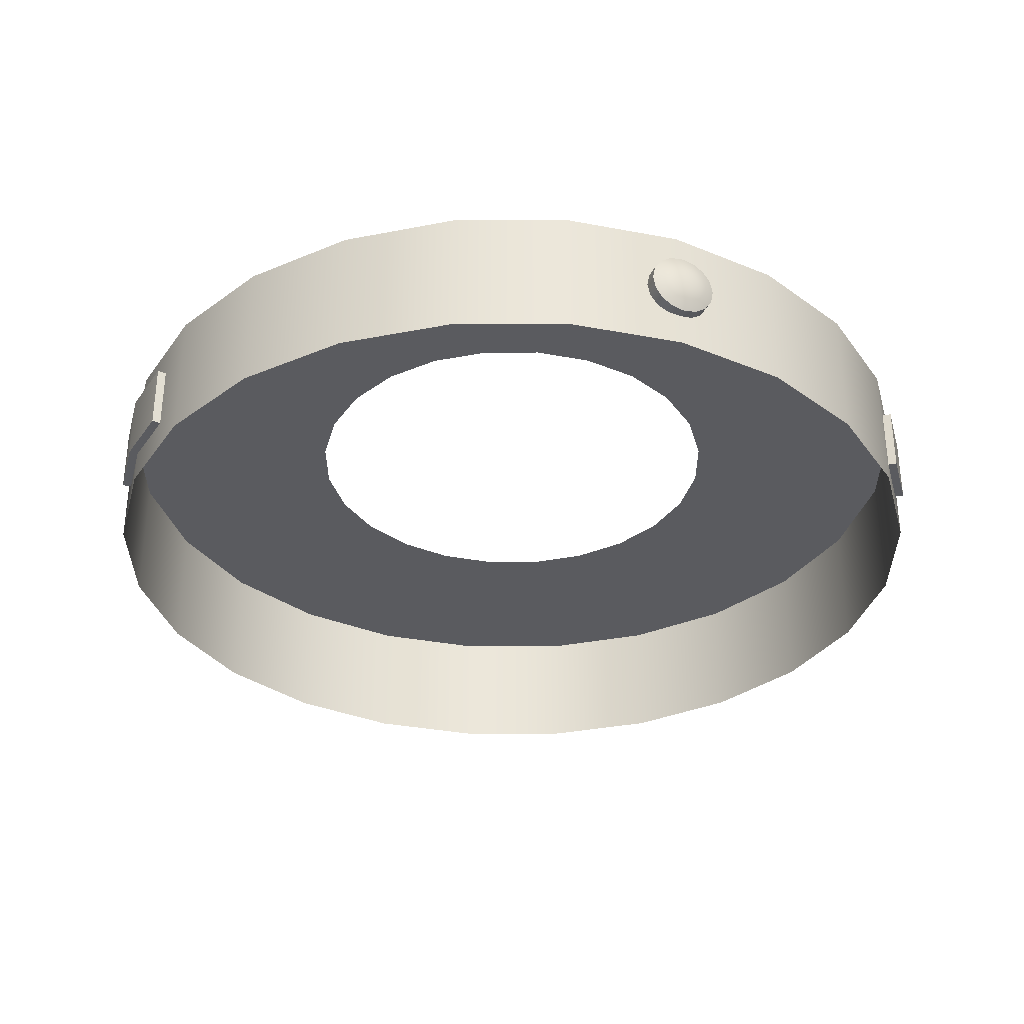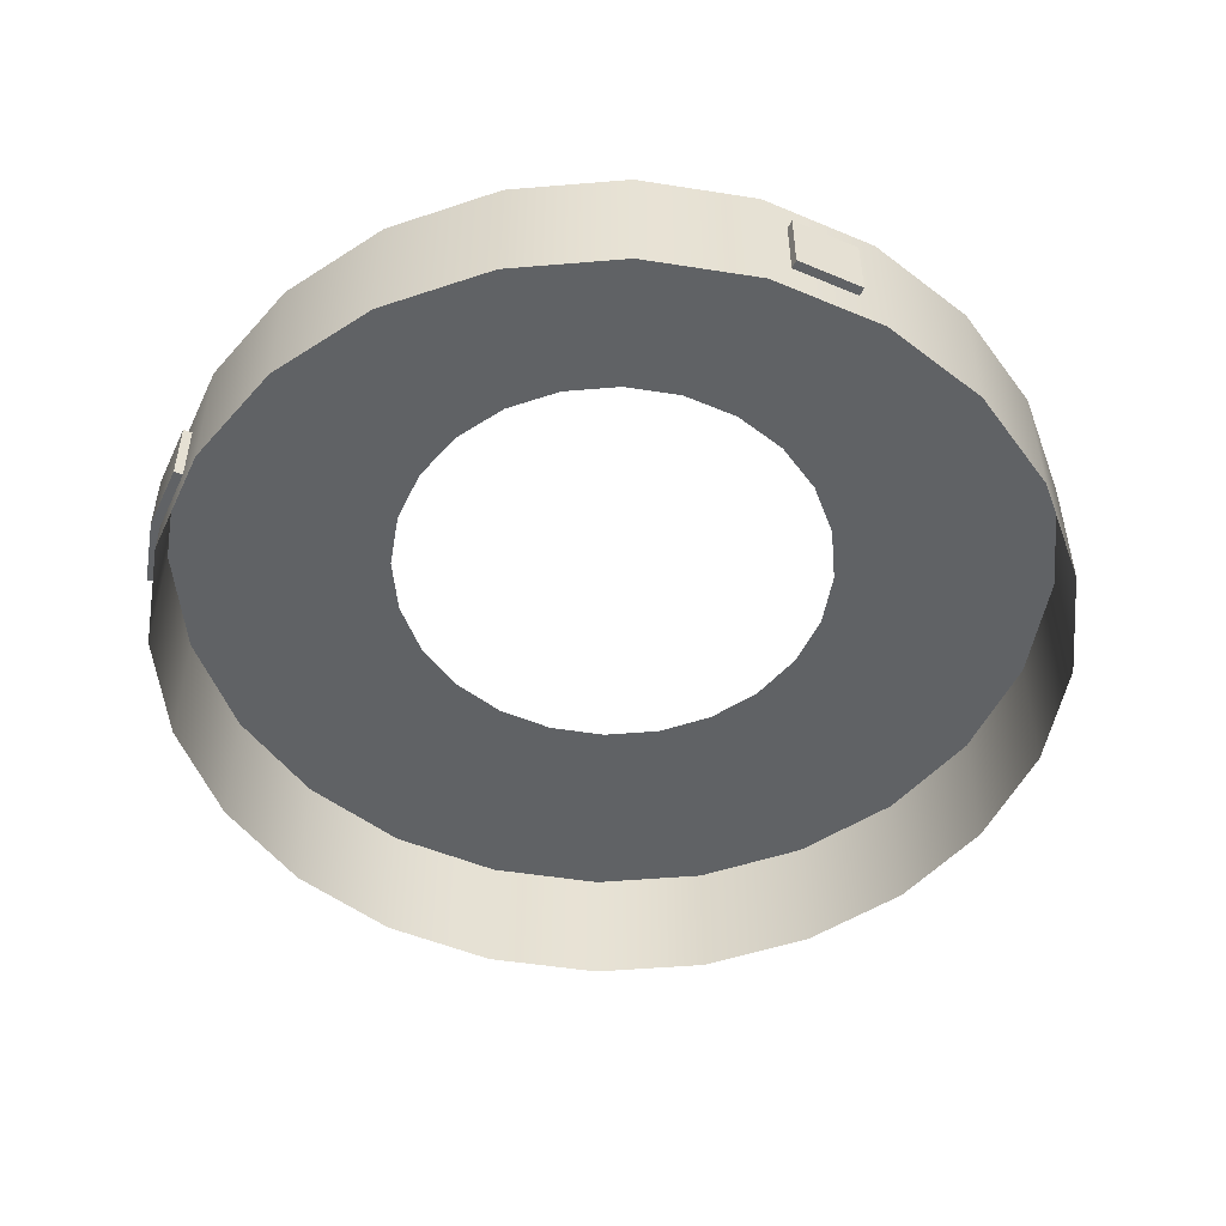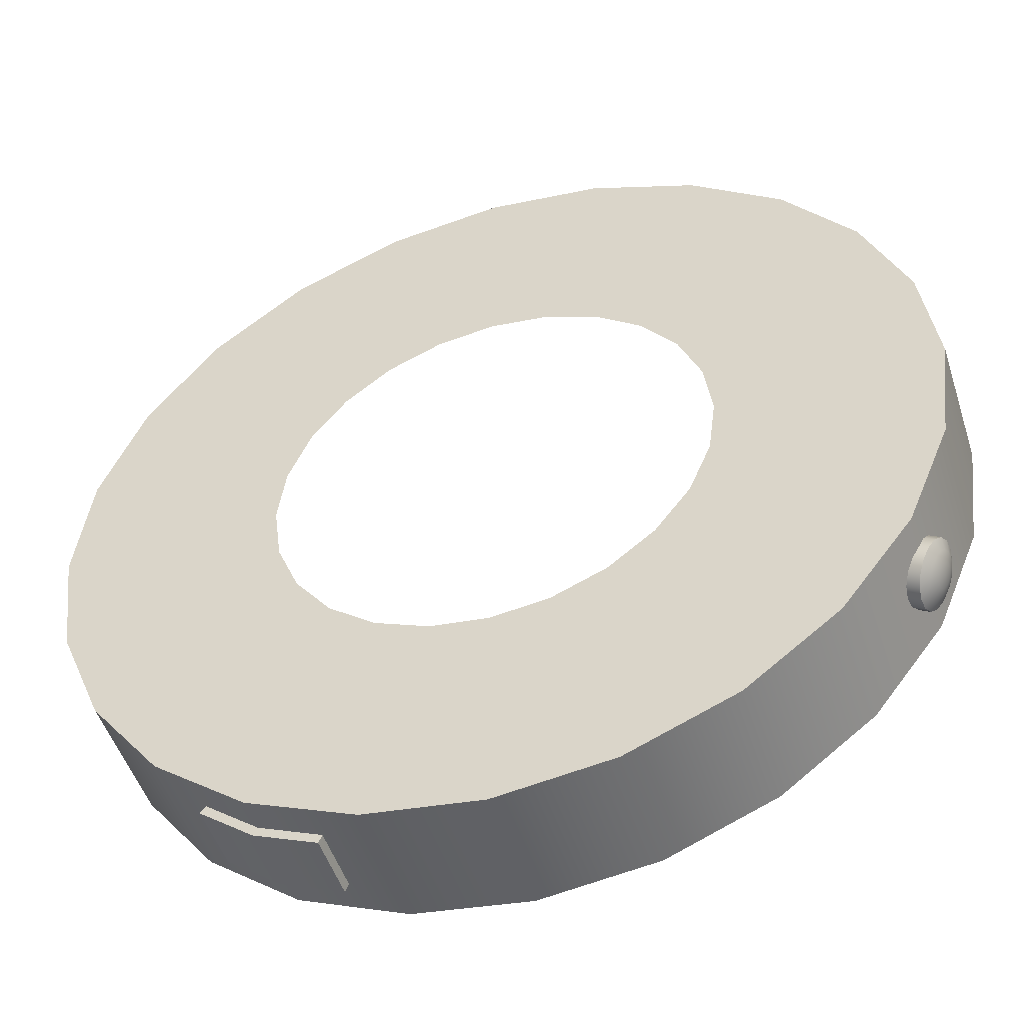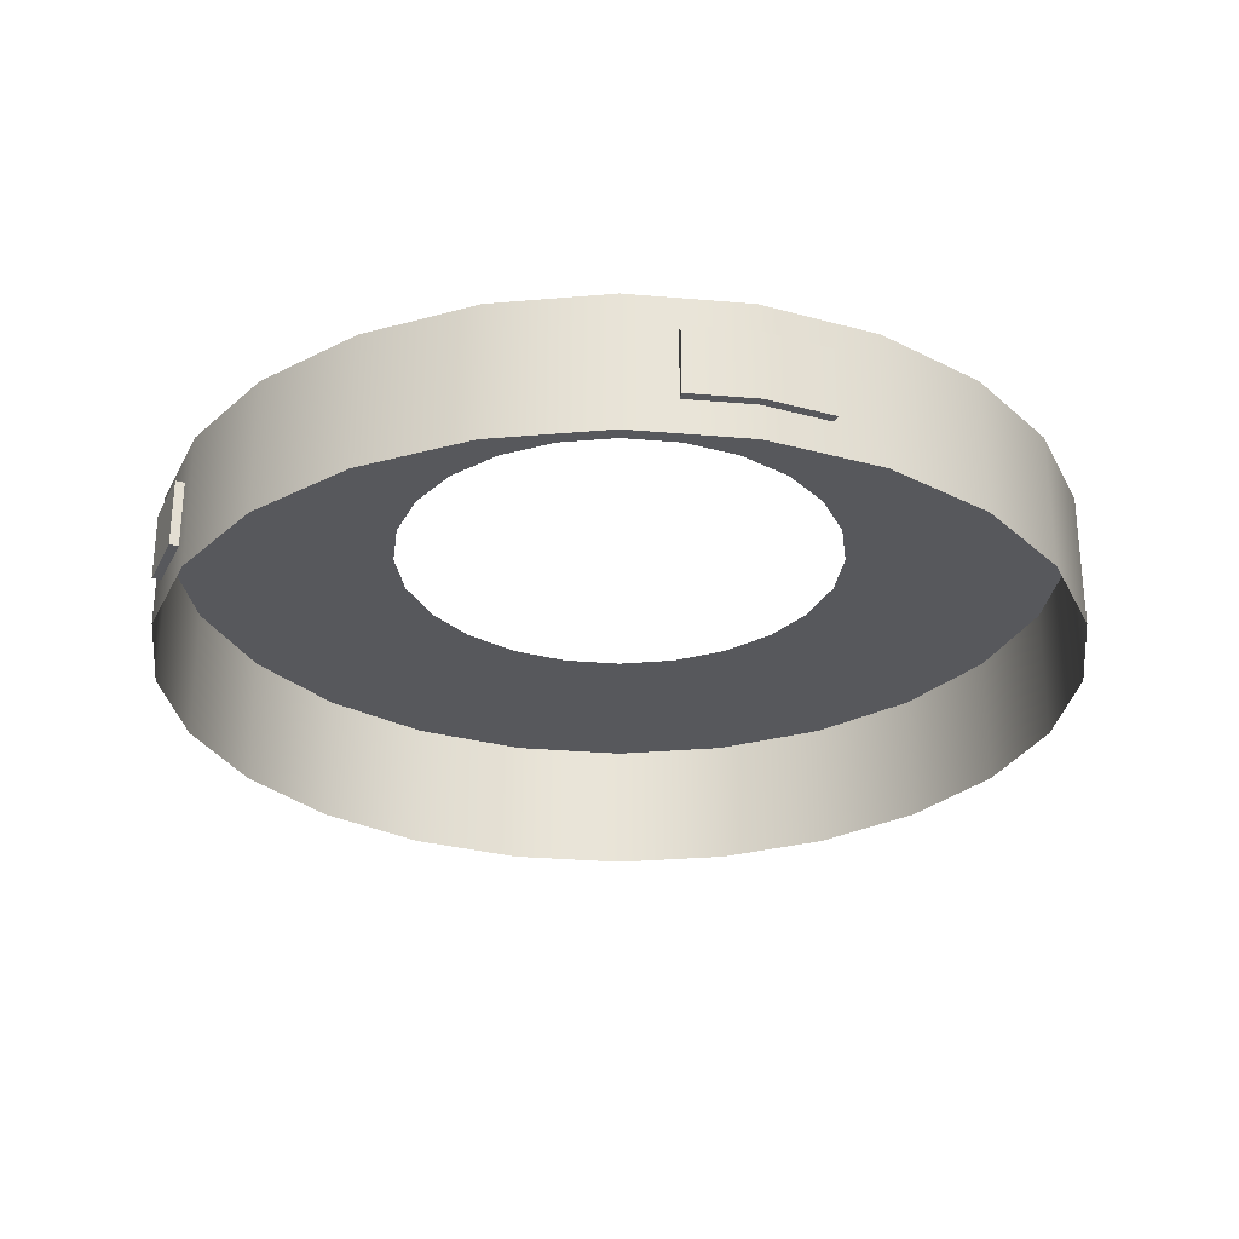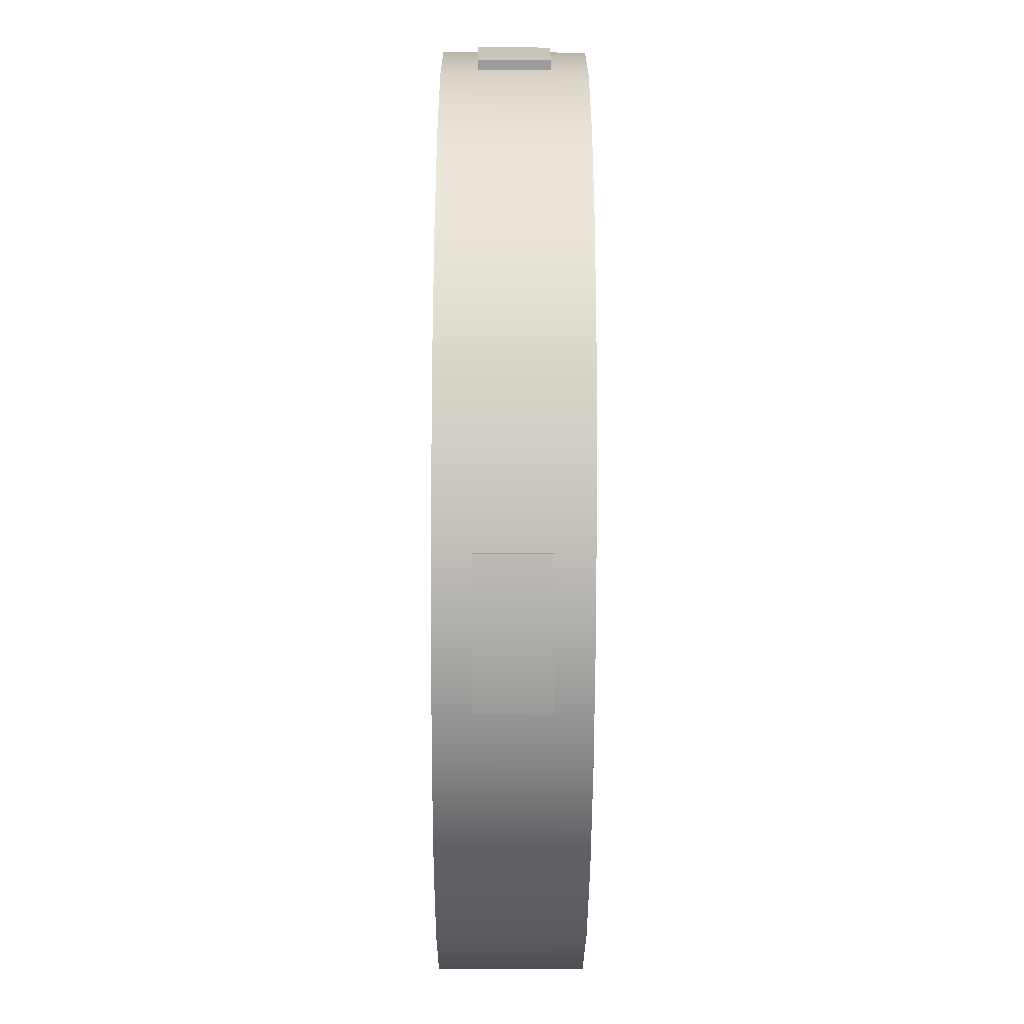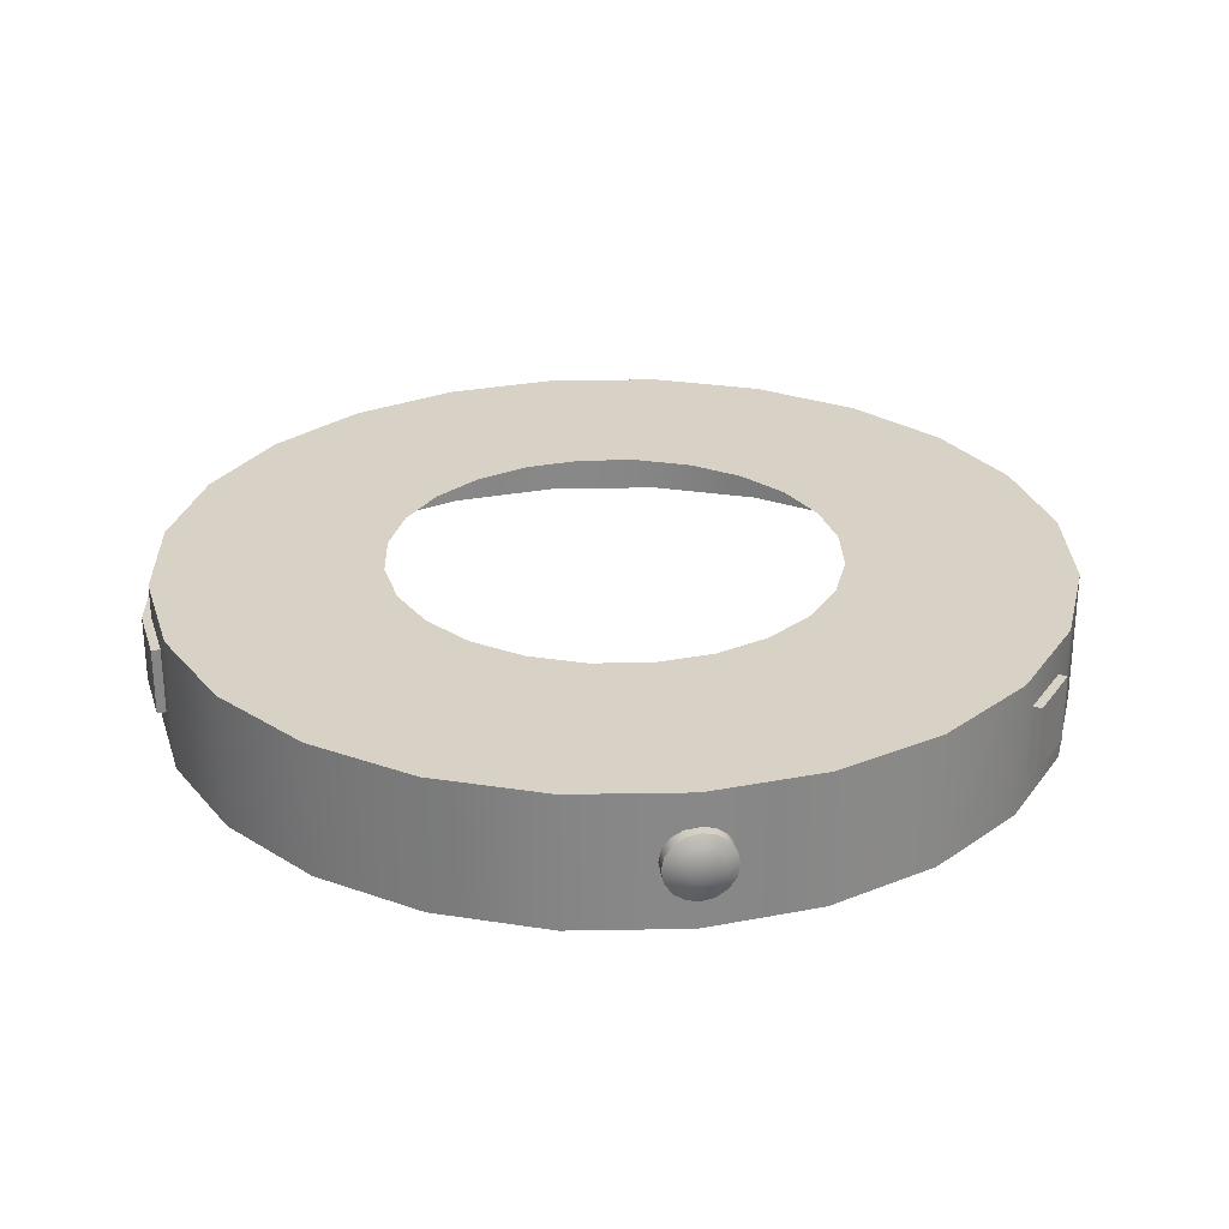
<metadata>
{"format":"obj","ext":"obj","renderer":"f3d","projection":"perspective","resolution":1024,"background":"white","views":[{"elev":-33.0,"azim":-142.3,"up":"+Y"},{"elev":-50.5,"azim":42.7,"up":"+Y"},{"elev":-49.8,"azim":-162.3,"up":"+Z"},{"elev":-28.4,"azim":135.0,"up":"+Y"},{"elev":-47.1,"azim":89.7,"up":"+Z"},{"elev":27.6,"azim":-129.0,"up":"+Y"}]}
</metadata>
<code>
o mesh2
v -0.4518 -0.09375 1.154
v -0.4613 -0.09375 1.177
v -0.4518 0.09375 1.154
v -0.4613 0.09375 1.177
v -0.6376 0.09375 1.104
v -0.625 0.09375 1.083
v -0.6376 -0.09375 1.104
v -0.625 -0.09375 1.083
v -0.7738 -0.09375 0.9684
v -0.789 -0.09375 0.9882
v -0.7738 0.09375 0.9684
v -0.789 0.09375 0.9882
v 0.4518 -0.09375 -1.154
v 0.4613 -0.09375 -1.177
v 0.4518 0.09375 -1.154
v 0.4613 0.09375 -1.177
v 0.6376 0.09375 -1.104
v 0.625 0.09375 -1.083
v 0.6376 -0.09375 -1.104
v 0.625 -0.09375 -1.083
v 0.7738 -0.09375 -0.9684
v 0.789 -0.09375 -0.9882
v 0.7738 0.09375 -0.9684
v 0.789 0.09375 -0.9882
v 1.25 0.1875 8.384e-18
v 1.207 0.1875 0.3235
v 1.083 0.1875 0.625
v 0.8839 0.1875 0.8839
v 0.625 0.1875 1.083
v 0.3235 0.1875 1.207
v 1.112e-16 0.1875 1.25
v -0.3235 0.1875 1.207
v -0.625 0.1875 1.083
v -0.8839 0.1875 0.8839
v -1.083 0.1875 0.625
v -1.207 0.1875 0.3235
v -1.25 0.1875 1.615e-16
v -1.207 0.1875 -0.3235
v -1.083 0.1875 -0.625
v -0.8839 0.1875 -0.8839
v -0.625 0.1875 -1.083
v -0.3235 0.1875 -1.207
v -1.949e-16 0.1875 -1.25
v 0.3235 0.1875 -1.207
v 0.625 0.1875 -1.083
v 0.8839 0.1875 -0.8839
v 1.083 0.1875 -0.625
v 1.207 0.1875 -0.3235
v 1.25 -0.1875 8.384e-18
v 1.207 -0.1875 0.3235
v 1.083 -0.1875 0.625
v 0.8839 -0.1875 0.8839
v 0.625 -0.1875 1.083
v 0.3235 -0.1875 1.207
v 1.112e-16 -0.1875 1.25
v -0.3235 -0.1875 1.207
v -0.625 -0.1875 1.083
v -0.8839 -0.1875 0.8839
v -1.083 -0.1875 0.625
v -1.207 -0.1875 0.3235
v -1.25 -0.1875 1.615e-16
v -1.207 -0.1875 -0.3235
v -1.083 -0.1875 -0.625
v -0.8839 -0.1875 -0.8839
v -0.625 -0.1875 -1.083
v -0.3235 -0.1875 -1.207
v -1.949e-16 -0.1875 -1.25
v 0.3235 -0.1875 -1.207
v 0.625 -0.1875 -1.083
v 0.8839 -0.1875 -0.8839
v 1.083 -0.1875 -0.625
v 1.207 -0.1875 -0.3235
v 0.6037 0.1875 0.1618
v 0.5413 0.1875 0.3125
v 0.4419 0.1875 0.4419
v 0.3125 0.1875 0.5413
v 0.1618 0.1875 0.6037
v -7.264e-18 0.1875 0.625
v -0.1618 0.1875 0.6037
v -0.3125 0.1875 0.5413
v -0.4419 0.1875 0.4419
v -0.5413 0.1875 0.3125
v -0.6037 0.1875 0.1618
v -0.625 0.1875 6.092e-17
v -0.6037 0.1875 -0.1618
v -0.5413 0.1875 -0.3125
v -0.4419 0.1875 -0.4419
v -0.3125 0.1875 -0.5413
v -0.1618 0.1875 -0.6037
v -1.603e-16 0.1875 -0.625
v 0.1618 0.1875 -0.6037
v 0.3125 0.1875 -0.5413
v 0.4419 0.1875 -0.4419
v 0.5413 0.1875 -0.3125
v 0.6037 0.1875 -0.1618
v 0.625 0.1875 -1.562e-17
v -1.104 0.09375 -0.6375
v -1.122 0.08661 -0.6064
v -1.137 0.06629 -0.5801
v -1.147 0.03588 -0.5625
v -1.151 1.11e-16 -0.5563
v -1.147 -0.03588 -0.5625
v -1.137 -0.06629 -0.5801
v -1.122 -0.08661 -0.6064
v -1.104 -0.09375 -0.6375
v -1.086 -0.08661 -0.6686
v -1.071 -0.06629 -0.6949
v -1.061 -0.03588 -0.7125
v -1.057 -5.551e-17 -0.7187
v -1.061 0.03588 -0.7125
v -1.071 0.06629 -0.6949
v -1.086 0.08661 -0.6686
v -1.126 5.551e-17 -0.65
v -1.135 0.02323 -0.6287
v -1.139 0.01257 -0.6226
v -1.14 5.551e-17 -0.6204
v -1.139 -0.01257 -0.6226
v -1.135 -0.02323 -0.6287
v -1.13 -0.03036 -0.638
v -1.124 -0.03286 -0.6488
v -1.118 -0.03036 -0.6597
v -1.112 -0.02323 -0.669
v -1.109 -0.01257 -0.6751
v -1.107 5.551e-17 -0.6773
v -1.109 0.01257 -0.6751
v -1.112 0.02323 -0.669
v -1.118 0.03036 -0.6597
v -1.124 0.03286 -0.6488
v -1.13 0.03036 -0.638
v -1.139 0.04533 -0.6054
v -1.146 0.02453 -0.5934
v -1.149 1.11e-16 -0.5892
v -1.146 -0.02453 -0.5934
v -1.139 -0.04533 -0.6054
v -1.129 -0.05923 -0.6234
v -1.117 -0.06411 -0.6447
v -1.104 -0.05923 -0.6659
v -1.094 -0.04533 -0.6839
v -1.087 -0.02453 -0.696
v -1.085 -5.551e-17 -0.7002
v -1.087 0.02453 -0.696
v -1.094 0.04533 -0.6839
v -1.104 0.05923 -0.6659
v -1.117 0.06411 -0.6447
v -1.129 0.05923 -0.6234
v -1.061 0.08661 -0.6537
v -1.042 0.06629 -0.678
v -1.029 0.03588 -0.6943
v -1.025 -5.551e-17 -0.7
v -1.029 -0.03588 -0.6943
v -1.042 -0.06629 -0.678
v -1.061 -0.08661 -0.6537
v -1.083 -0.09375 -0.625
v -1.083 0.09375 -0.625
v -1.096 -0.08661 -0.5916
v -1.108 -0.06629 -0.5632
v -1.116 -0.03588 -0.5443
v -1.119 5.551e-17 -0.5376
v -1.116 0.03588 -0.5443
v -1.108 0.06629 -0.5632
v -1.096 0.08661 -0.5916
v 1.204 -0.09375 0.3972
v 1.181 -0.09375 0.3876
v 1.204 0.09375 0.3972
v 1.181 0.09375 0.3876
v 1.132 -0.09375 0.5704
v 1.109 -0.09375 0.5609
v 1.132 0.09375 0.5704
v 1.109 0.09375 0.5609
v -1.132 -0.09375 0.5704
v -1.109 -0.09375 0.5609
v -1.132 0.09375 0.5704
v -1.109 0.09375 0.5609
v -1.204 -0.09375 0.3972
v -1.181 -0.09375 0.3876
v -1.204 0.09375 0.3972
v -1.181 0.09375 0.3876
g mesh2_mesh2_auv
f 4 5 7 2
f 5 12 10 7
f 16 17 19 14
f 17 24 22 19
f 25 96 73 26
f 26 73 74 27
f 27 74 75 28
f 28 75 76 29
f 29 76 77 30
f 30 77 78 31
f 31 78 79 32
f 32 79 80 33
f 33 80 81 34
f 34 81 82 35
f 35 82 83 36
f 36 83 84 37
f 37 84 85 38
f 38 85 86 39
f 39 86 87 40
f 40 87 88 41
f 41 88 89 42
f 42 89 90 43
f 43 90 91 44
f 44 91 92 45
f 45 92 93 46
f 46 93 94 47
f 47 94 95 48
f 48 95 96 25
f 97 154 146 112
f 98 161 154 97
f 99 160 161 98
f 100 159 160 99
f 101 158 159 100
f 102 157 158 101
f 103 156 157 102
f 104 155 156 103
f 105 153 155 104
f 106 152 153 105
f 107 151 152 106
f 108 150 151 107
f 109 149 150 108
f 110 148 149 109
f 111 147 148 110
f 112 146 147 111
f 164 168 166 162
f 172 176 174 170
f 1 3 4 2
f 2 7 8 1
f 3 6 5 4
f 6 11 12 5
f 7 10 9 8
f 10 12 11 9
f 13 15 16 14
f 14 19 20 13
f 15 18 17 16
f 18 23 24 17
f 19 22 21 20
f 22 24 23 21
f 25 49 72 48
f 26 50 49 25
f 27 51 50 26
f 28 52 51 27
f 29 53 52 28
f 30 54 53 29
f 31 55 54 30
f 32 56 55 31
f 33 57 56 32
f 34 58 57 33
f 35 59 58 34
f 36 60 59 35
f 37 61 60 36
f 38 62 61 37
f 39 63 62 38
f 40 64 63 39
f 41 65 64 40
f 42 66 65 41
f 43 67 66 42
f 44 68 67 43
f 45 69 68 44
f 46 70 69 45
f 47 71 70 46
f 48 72 71 47
f 97 144 145 98
f 98 145 130 99
f 99 130 131 100
f 100 131 132 101
f 101 132 133 102
f 102 133 134 103
f 103 134 135 104
f 104 135 136 105
f 105 136 137 106
f 106 137 138 107
f 107 138 139 108
f 108 139 140 109
f 109 140 141 110
f 110 141 142 111
f 111 142 143 112
f 112 143 144 97
f 113 115 114
f 113 116 115
f 113 117 116
f 113 118 117
f 113 119 118
f 113 120 119
f 113 121 120
f 113 122 121
f 113 123 122
f 113 124 123
f 113 125 124
f 113 126 125
f 113 127 126
f 113 128 127
f 113 129 128
f 114 129 113
f 114 130 145 129
f 115 131 130 114
f 116 132 131 115
f 117 133 132 116
f 118 134 133 117
f 119 135 134 118
f 120 136 135 119
f 121 137 136 120
f 122 138 137 121
f 123 139 138 122
f 124 140 139 123
f 125 141 140 124
f 126 142 141 125
f 127 143 142 126
f 128 144 143 127
f 129 145 144 128
f 162 166 167 163
f 163 165 164 162
f 165 169 168 164
f 166 168 169 167
f 170 174 175 171
f 171 173 172 170
f 173 177 176 172
f 174 176 177 175

</code>
